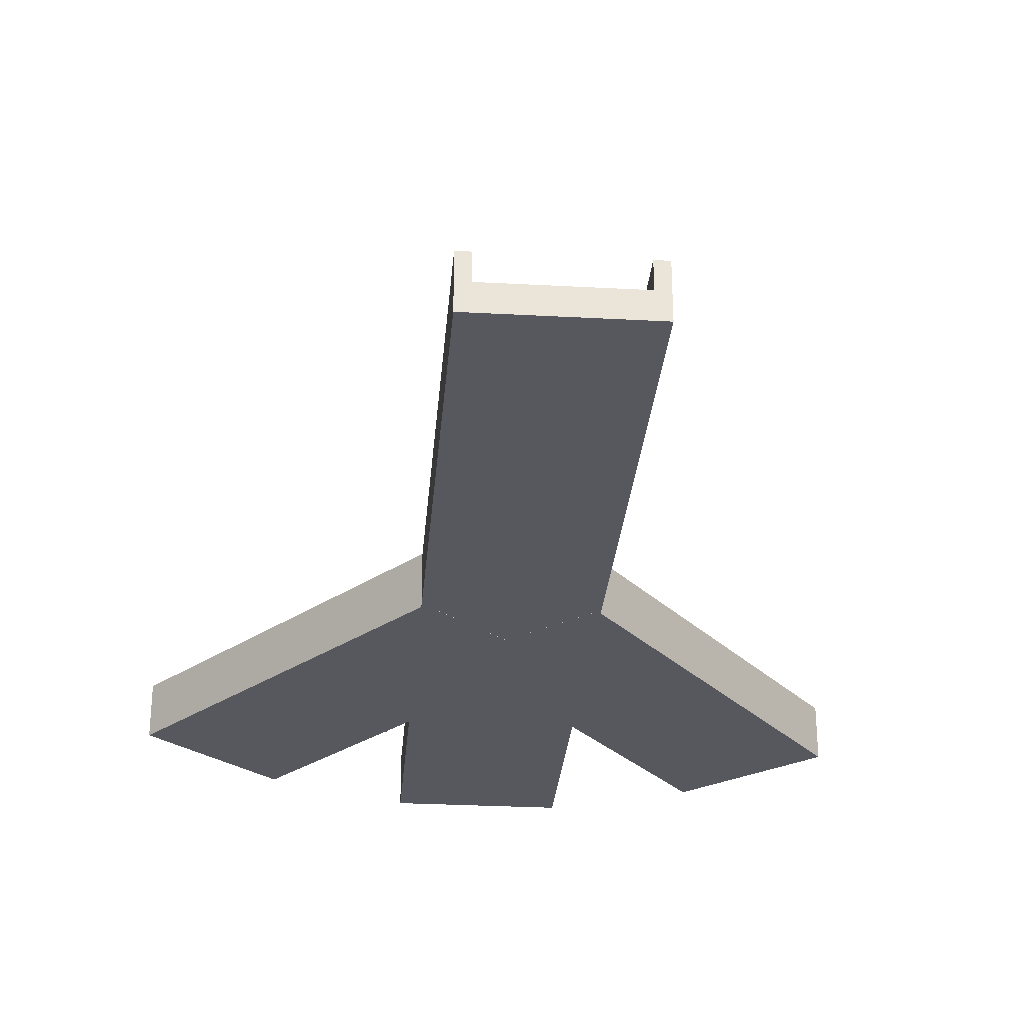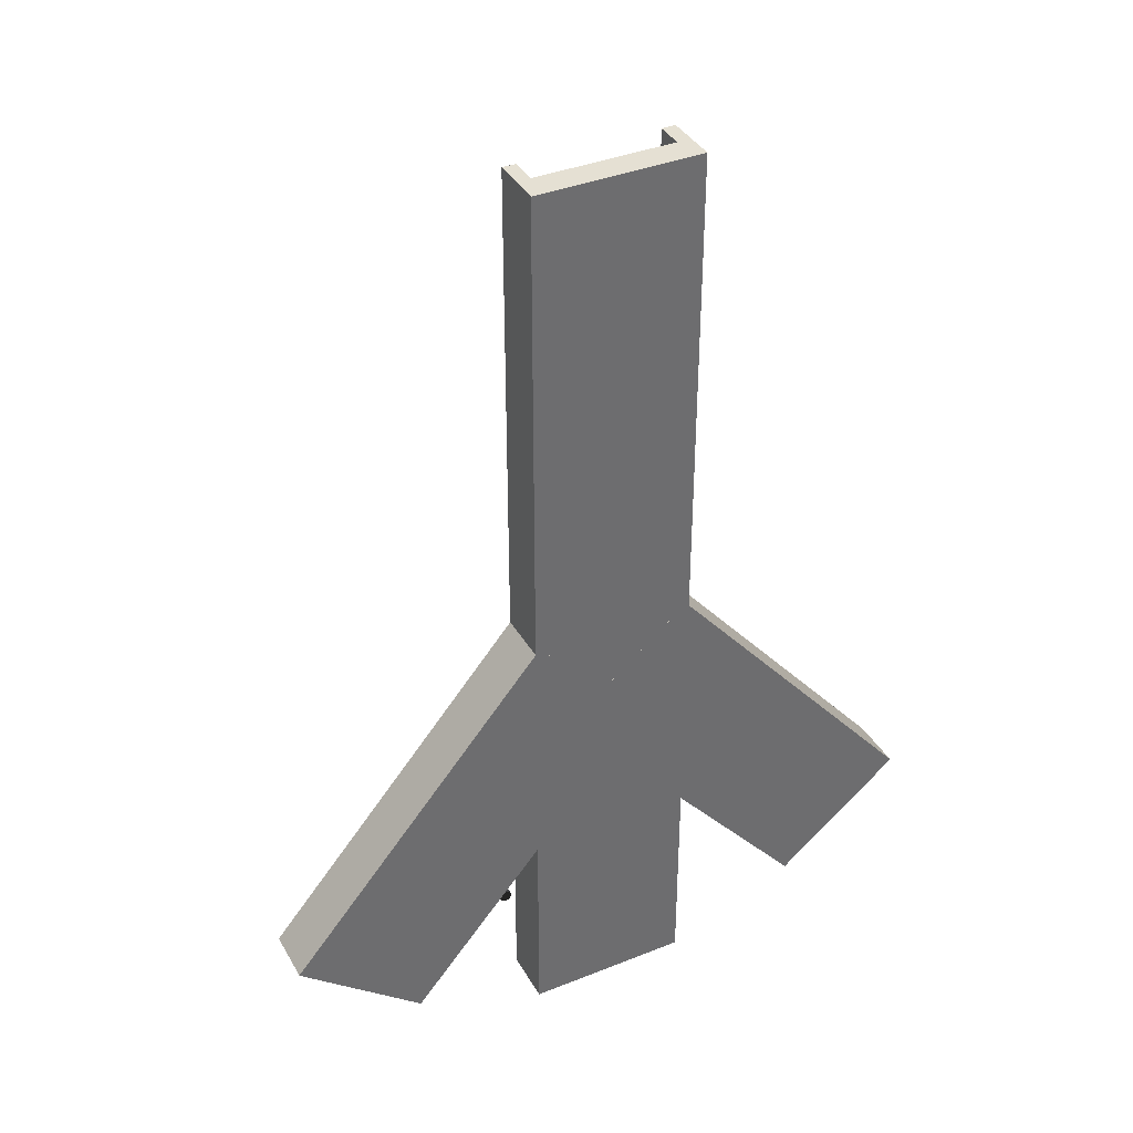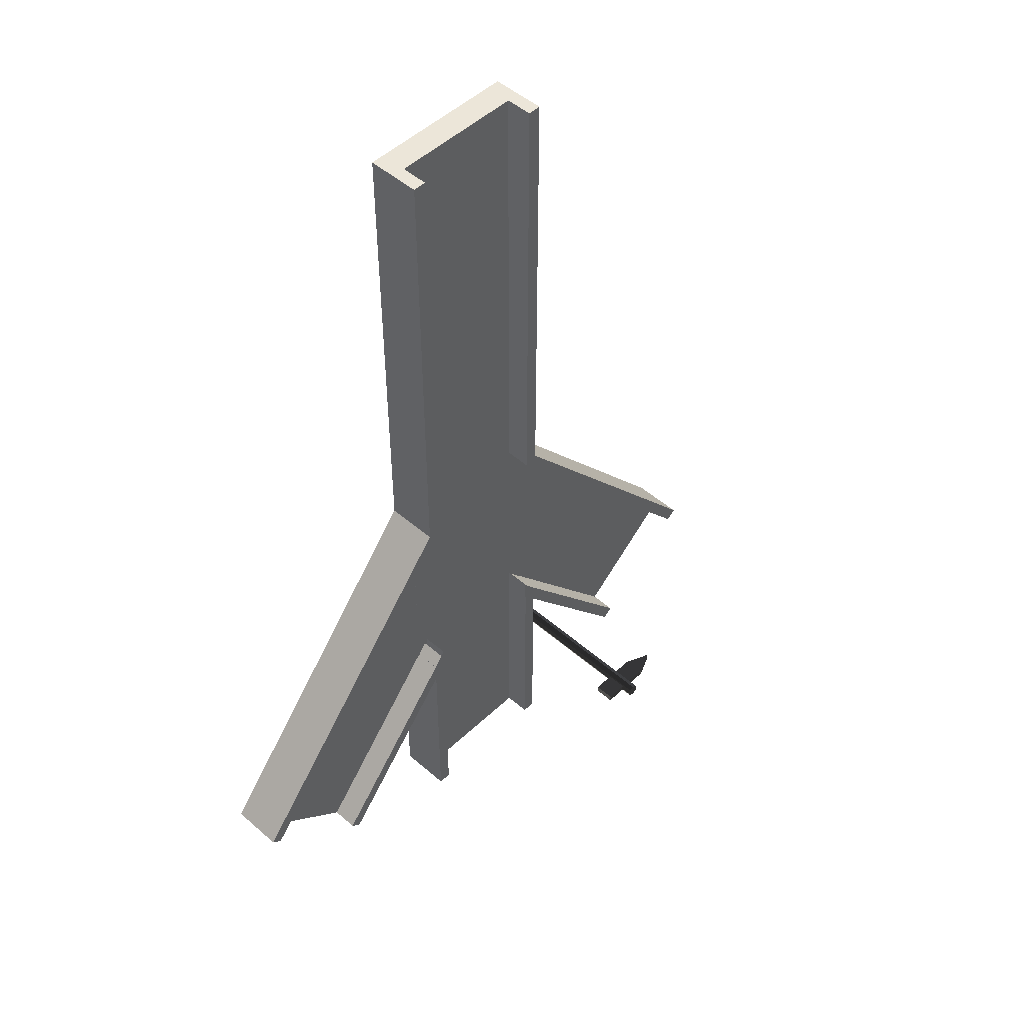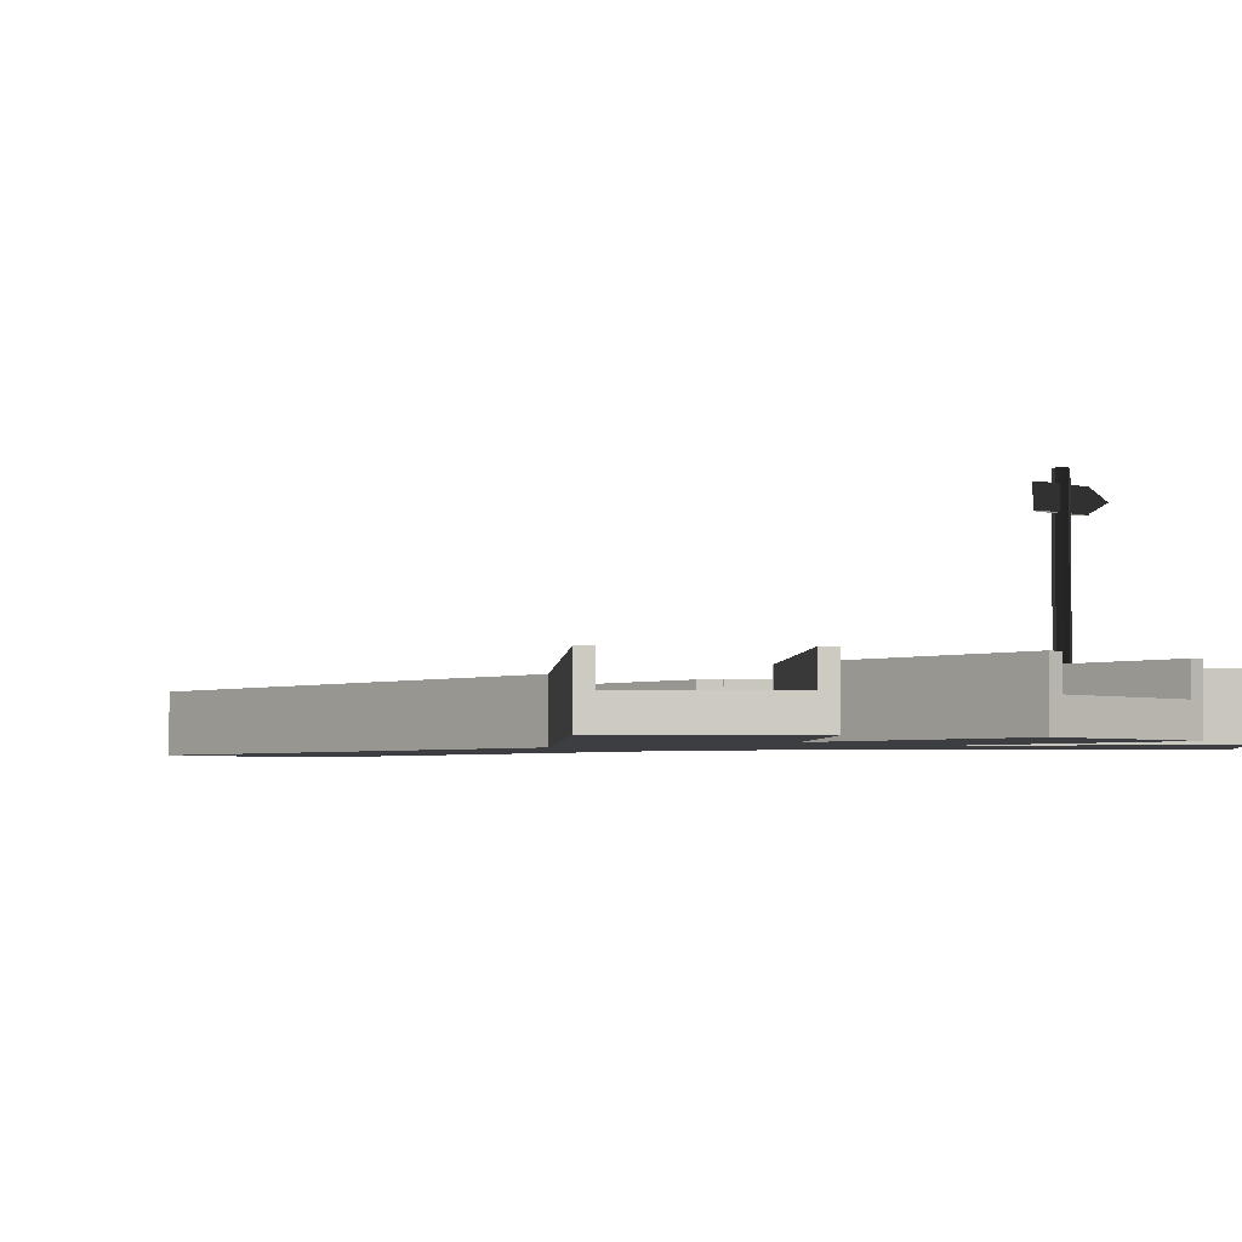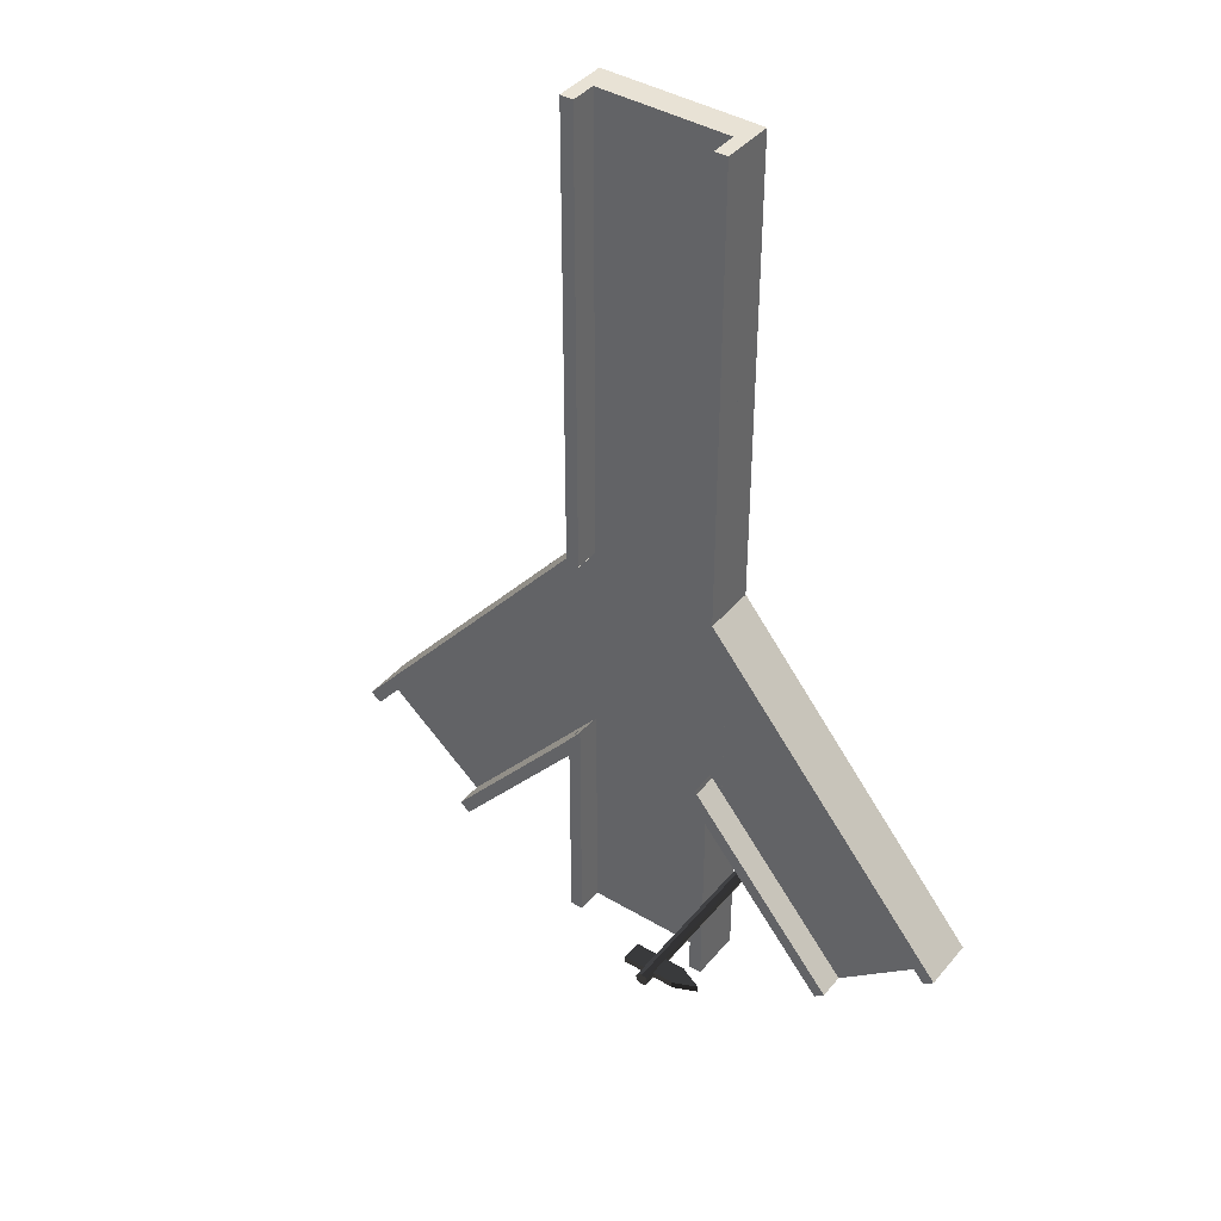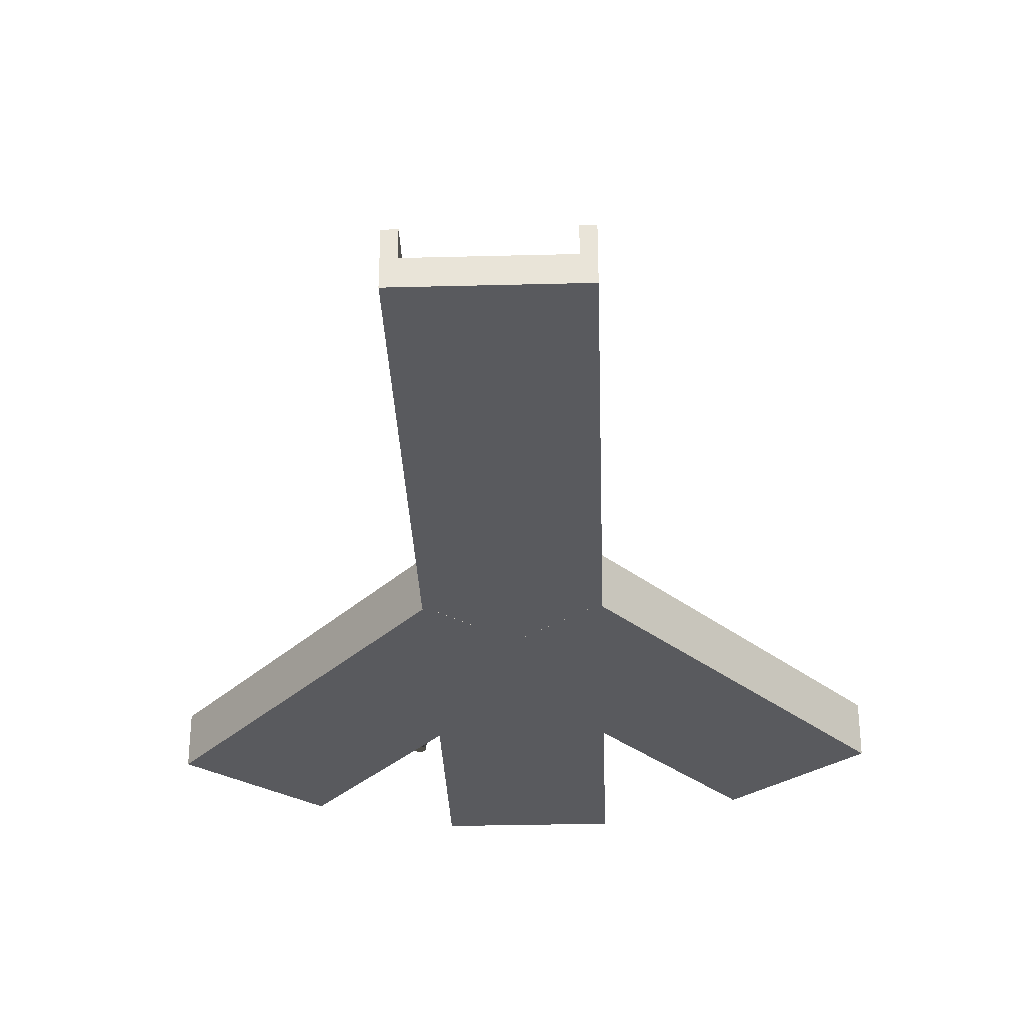
<metadata>
{"format":"obj","ext":"obj","renderer":"f3d","projection":"perspective","resolution":1024,"background":"white","views":[{"elev":-28.9,"azim":-4.6,"up":"+Y"},{"elev":38.2,"azim":-26.9,"up":"+Z"},{"elev":49.3,"azim":133.9,"up":"+Z"},{"elev":-3.5,"azim":136.5,"up":"+Y"},{"elev":40.9,"azim":-144.1,"up":"+Z"},{"elev":-31.8,"azim":2.1,"up":"+Y"}]}
</metadata>
<code>
g default
v -30 -9.995 0
v 30 -10.01 0
v -30 0.005236 0
v 30 -0.005236 0
v -30 0.005236 -350
v 30 -0.005236 -350
v -30 -9.995 -350
v 30 -10.01 -350
v 25 -0.004363 0
v 30 -0.005236 0
v 25 9.996 0
v 30 9.995 0
v 25 9.996 -179.3
v 30 9.995 -185.3
v 25 -0.004363 -179.5
v 30 -0.005236 -185.5
v 25 9.996 -350
v 30 9.995 -350
v 25 -0.004363 -350
v 30 -0.005236 -350
v 25 9.996 -257.2
v 30 9.995 -263.2
v 25 -0.004363 -257.4
v 30 -0.005236 -263.4
v -30 0.005236 0
v -25 0.004363 0
v -30 10.01 0
v -25 10 0
v -30 10.01 -185.7
v -25 10 -179.8
v -30 0.005236 -185.5
v -25 0.004363 -179.6
v -30 10.01 -350
v -25 10 -350
v -30 0.005236 -350
v -25 0.004363 -350
v -30 0.005236 -263.3
v -25 0.004363 -257.4
v -30 10.01 -263.5
v -25 10 -257.6
v -83.18 9.995 -326.8
v -79.35 9.994 -330
v -83.18 -0.005479 -326.8
v -79.35 -0.006148 -330
v -24.72 9.984 -257.1
v -24.72 9.984 -264.9
v -25.85 -0.01549 -258.5
v -25.85 -0.01549 -266.2
v -25.85 9.985 -258.5
v -25.85 9.985 -266.2
v -28.89 -0.01495 -176.5
v -25.06 -0.01562 -179.7
v -28.89 9.985 -176.5
v -25.06 9.984 -179.7
v -125.3 10 -291.4
v -121.5 10 -294.6
v -125.3 0.001874 -291.4
v -121.5 0.001206 -294.6
v -28.9 -10.01 -176.5
v -5.915 -10.02 -195.8
v 17.07 -10.02 -215.1
v -28.89 -0.01495 -176.5
v -5.913 -0.01896 -195.8
v 17.07 -0.02298 -215.1
v -125.3 0.001874 -291.4
v -102.3 -0.002137 -310.7
v -79.35 -0.006148 -330
v -125.3 -9.998 -291.4
v -102.3 -10 -310.7
v -79.35 -10.01 -330
v 83.18 9.965 -326.8
v 79.35 9.966 -330
v 83.18 -0.03451 -326.8
v 79.35 -0.03385 -330
v 24.94 9.976 -257.4
v 24.94 9.976 -265.2
v 26.34 -0.02459 -259.1
v 26.34 -0.02459 -266.8
v 26.34 9.975 -259.1
v 26.34 9.975 -266.8
v 28.89 -0.02504 -176.5
v 25.06 -0.02437 -179.7
v 28.9 9.975 -176.5
v 25.06 9.976 -179.7
v 125.3 9.958 -291.4
v 121.5 9.959 -294.6
v 125.3 -0.04187 -291.4
v 121.5 -0.0412 -294.6
v 28.89 -10.03 -176.5
v 5.91 -10.02 -195.8
v -17.07 -10.02 -215.1
v 28.89 -0.02504 -176.5
v 5.912 -0.02103 -195.8
v -17.07 -0.01702 -215.1
v 125.3 -0.04187 -291.4
v 102.3 -0.03786 -310.7
v 79.35 -0.03385 -330
v 125.3 -10.04 -291.4
v 102.3 -10.04 -310.7
v 79.35 -10.03 -330
g polySurface70
f 1 2 4 3
f 3 4 6 5
f 5 6 8 7
f 7 8 2 1
f 2 8 6 4
f 7 1 3 5
f 9 10 12 11
f 11 12 14 13
f 10 16 14 12
f 15 16 10 9
f 13 15 9 11
f 17 18 20 19
f 19 20 24 23
f 19 23 21 17
f 21 22 18 17
f 22 24 20 18
f 25 26 28 27
f 27 28 30 29
f 26 32 30 28
f 31 32 26 25
f 29 31 25 27
f 33 34 36 35
f 35 36 38 37
f 35 37 39 33
f 39 40 34 33
f 40 38 36 34
f 41 42 44 43
f 43 44 48 47
f 43 47 49 41
f 45 46 50 49
f 49 50 42 41
f 50 48 44 42
f 51 52 54 53
f 53 54 56 55
f 55 56 58 57
f 57 58 52 51
f 52 58 56 54
f 57 51 53 55
f 59 60 63 62
f 60 61 64 63
f 62 63 66 65
f 63 64 67 66
f 65 66 69 68
f 66 67 70 69
f 68 69 60 59
f 69 70 61 60
f 61 70 67 64
f 68 59 62 65
f 71 73 74 72
f 73 77 78 74
f 73 71 79 77
f 75 79 80 76
f 79 71 72 80
f 80 72 74 78
f 81 83 84 82
f 83 85 86 84
f 85 87 88 86
f 87 81 82 88
f 82 84 86 88
f 87 85 83 81
f 89 92 93 90
f 90 93 94 91
f 92 95 96 93
f 93 96 97 94
f 95 98 99 96
f 96 99 100 97
f 98 89 90 99
f 99 90 91 100
f 91 94 97 100
f 98 95 92 89
g default
v -41.11 -1.316 -301.2
v -39.34 -1.316 -302
v -37.58 -1.316 -301.2
v -36.84 -1.316 -299.5
v -37.58 -1.316 -297.7
v -39.34 -1.316 -297
v -41.11 -1.316 -297.7
v -41.84 -1.316 -299.5
v -41.11 61.68 -301.2
v -39.34 61.68 -302
v -37.58 61.68 -301.2
v -36.84 61.68 -299.5
v -37.58 61.68 -297.7
v -39.34 61.68 -297
v -41.11 61.68 -297.7
v -41.84 61.68 -299.5
v -39.34 -1.316 -299.5
v -39.34 61.68 -299.5
v -29.34 49.99 -298.2
v -39.34 49.99 -298.2
v -49.34 49.99 -298.2
v -29.34 57.49 -298.2
v -39.34 57.49 -298.2
v -49.34 57.49 -298.2
v -29.34 57.49 -300.7
v -39.34 57.49 -300.7
v -49.34 57.49 -300.7
v -29.34 49.99 -300.7
v -39.34 49.99 -300.7
v -49.34 49.99 -300.7
v -49.11 57.68 -300.7
v -49.11 50.18 -300.7
v -57.77 53.93 -300.7
v -49.11 57.68 -298.2
v -49.11 50.18 -298.2
v -57.77 53.93 -298.2
g sign:polySurface1
f 101 102 110 109
f 102 103 111 110
f 103 104 112 111
f 104 105 113 112
f 105 106 114 113
f 106 107 115 114
f 107 108 116 115
f 108 101 109 116
f 102 101 117
f 103 102 117
f 104 103 117
f 105 104 117
f 106 105 117
f 107 106 117
f 108 107 117
f 101 108 117
f 109 110 118
f 110 111 118
f 111 112 118
f 112 113 118
f 113 114 118
f 114 115 118
f 115 116 118
f 116 109 118
f 119 120 123 122
f 120 121 124 123
f 122 123 126 125
f 123 124 127 126
f 125 126 129 128
f 126 127 130 129
f 128 129 120 119
f 129 130 121 120
f 121 130 127 124
f 128 119 122 125
f 131 132 135 134
f 132 133 136 135
f 133 131 134 136
f 131 133 132
f 134 135 136

</code>
